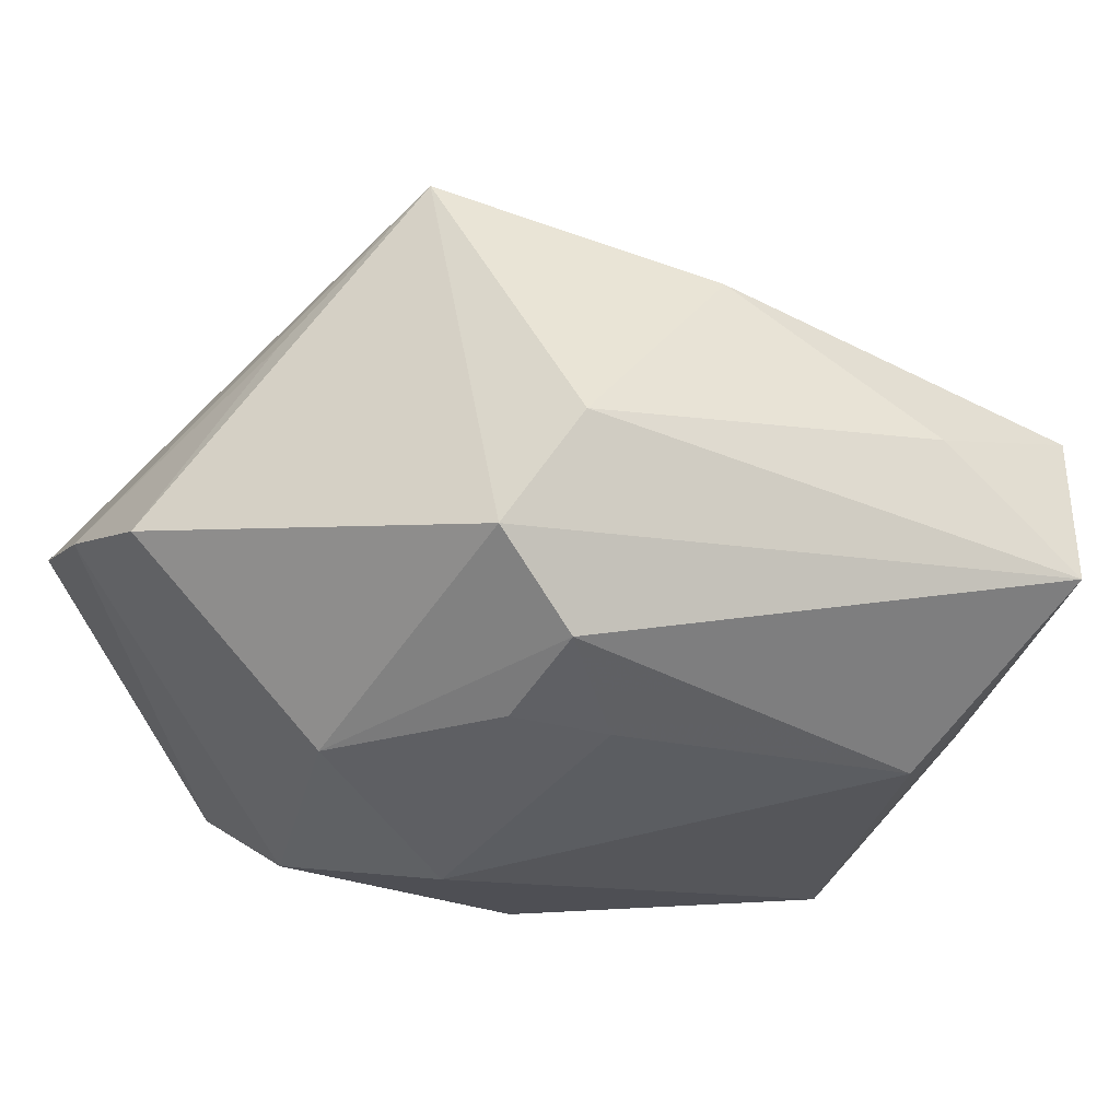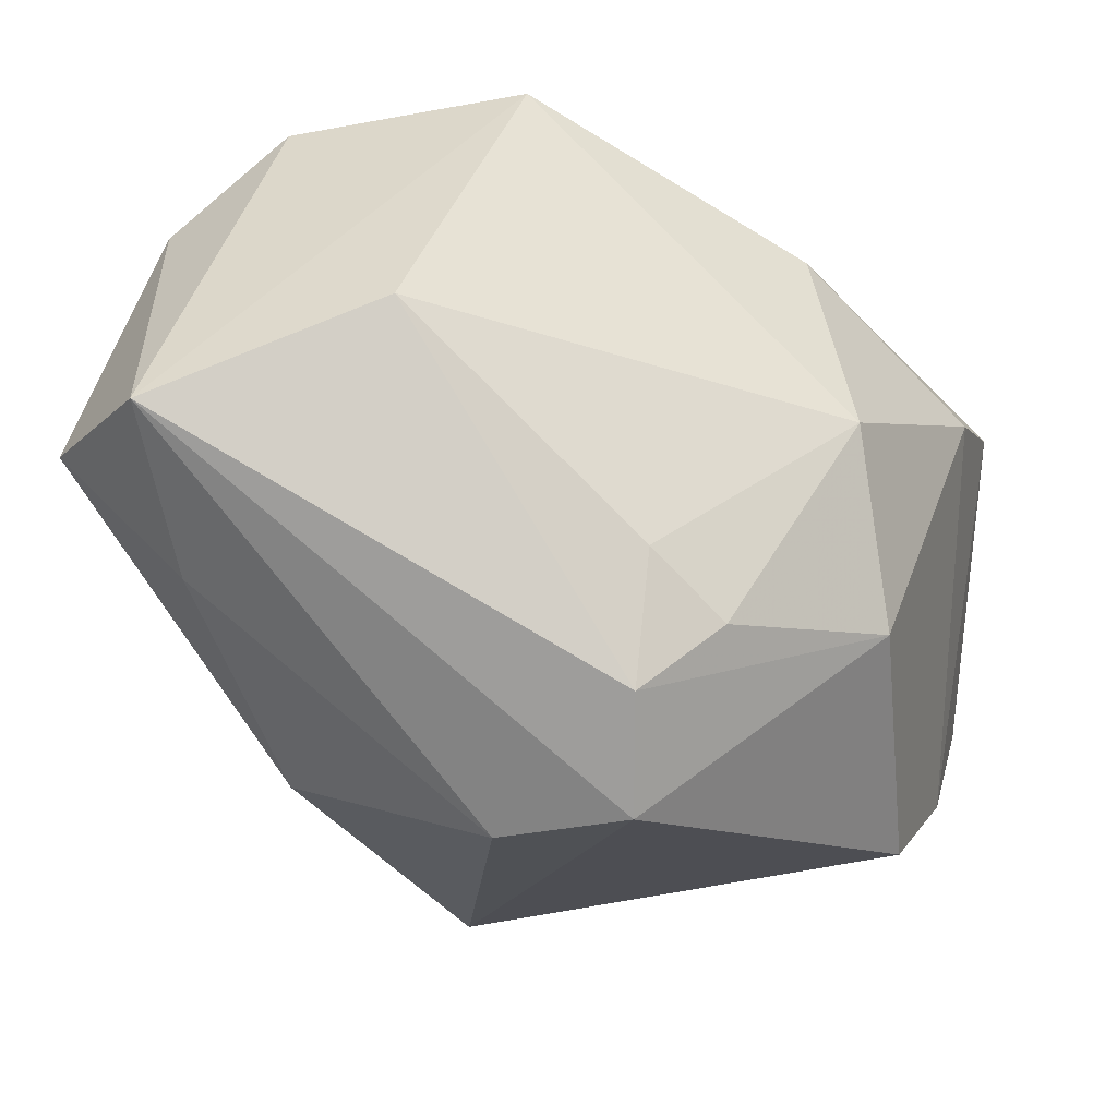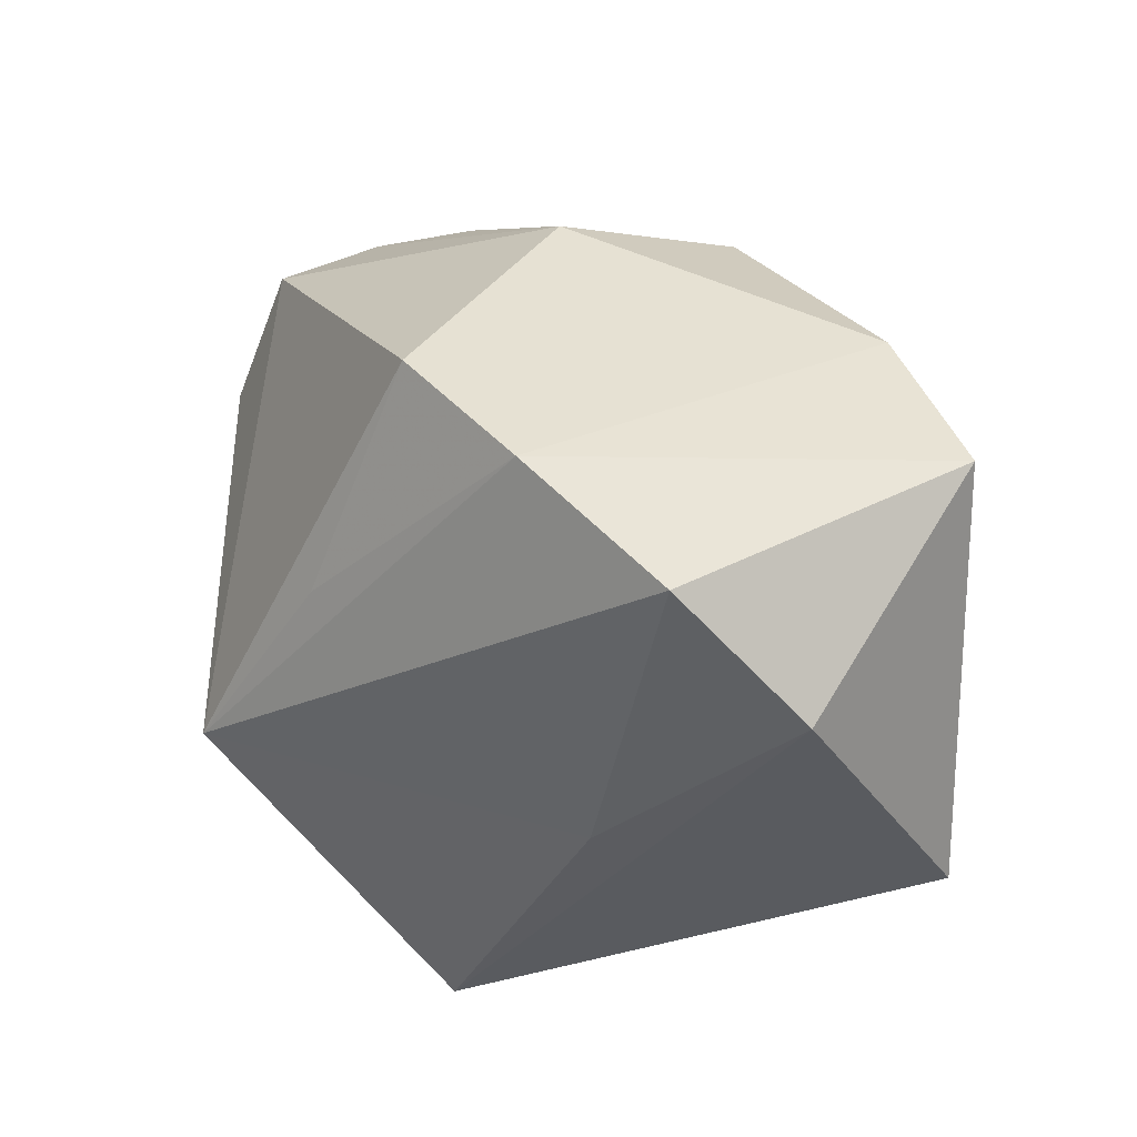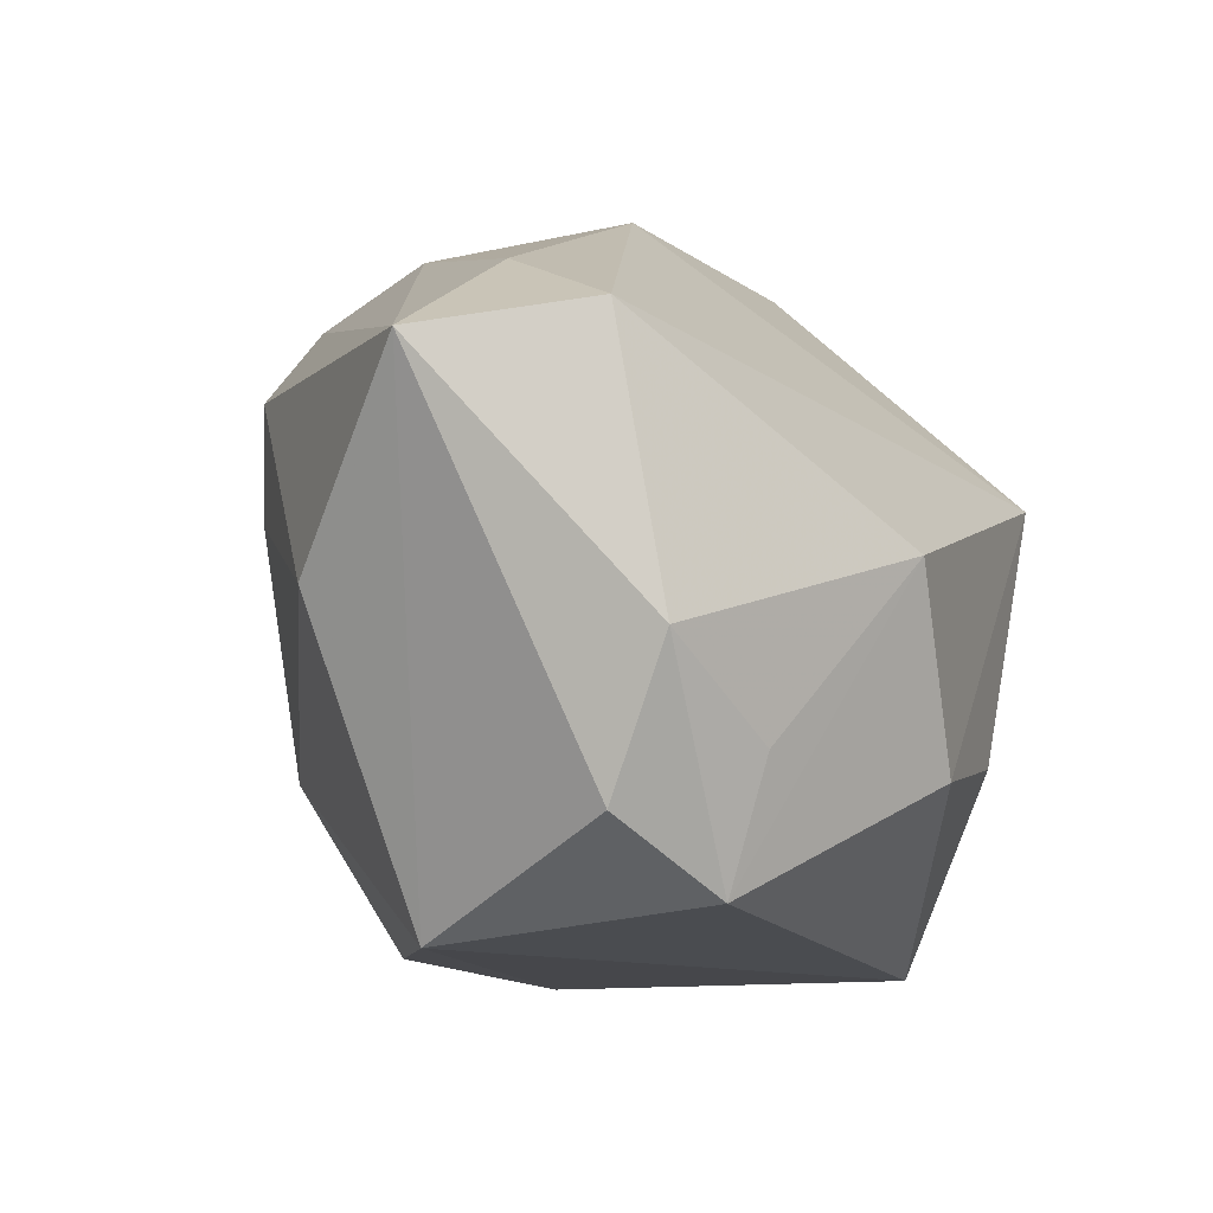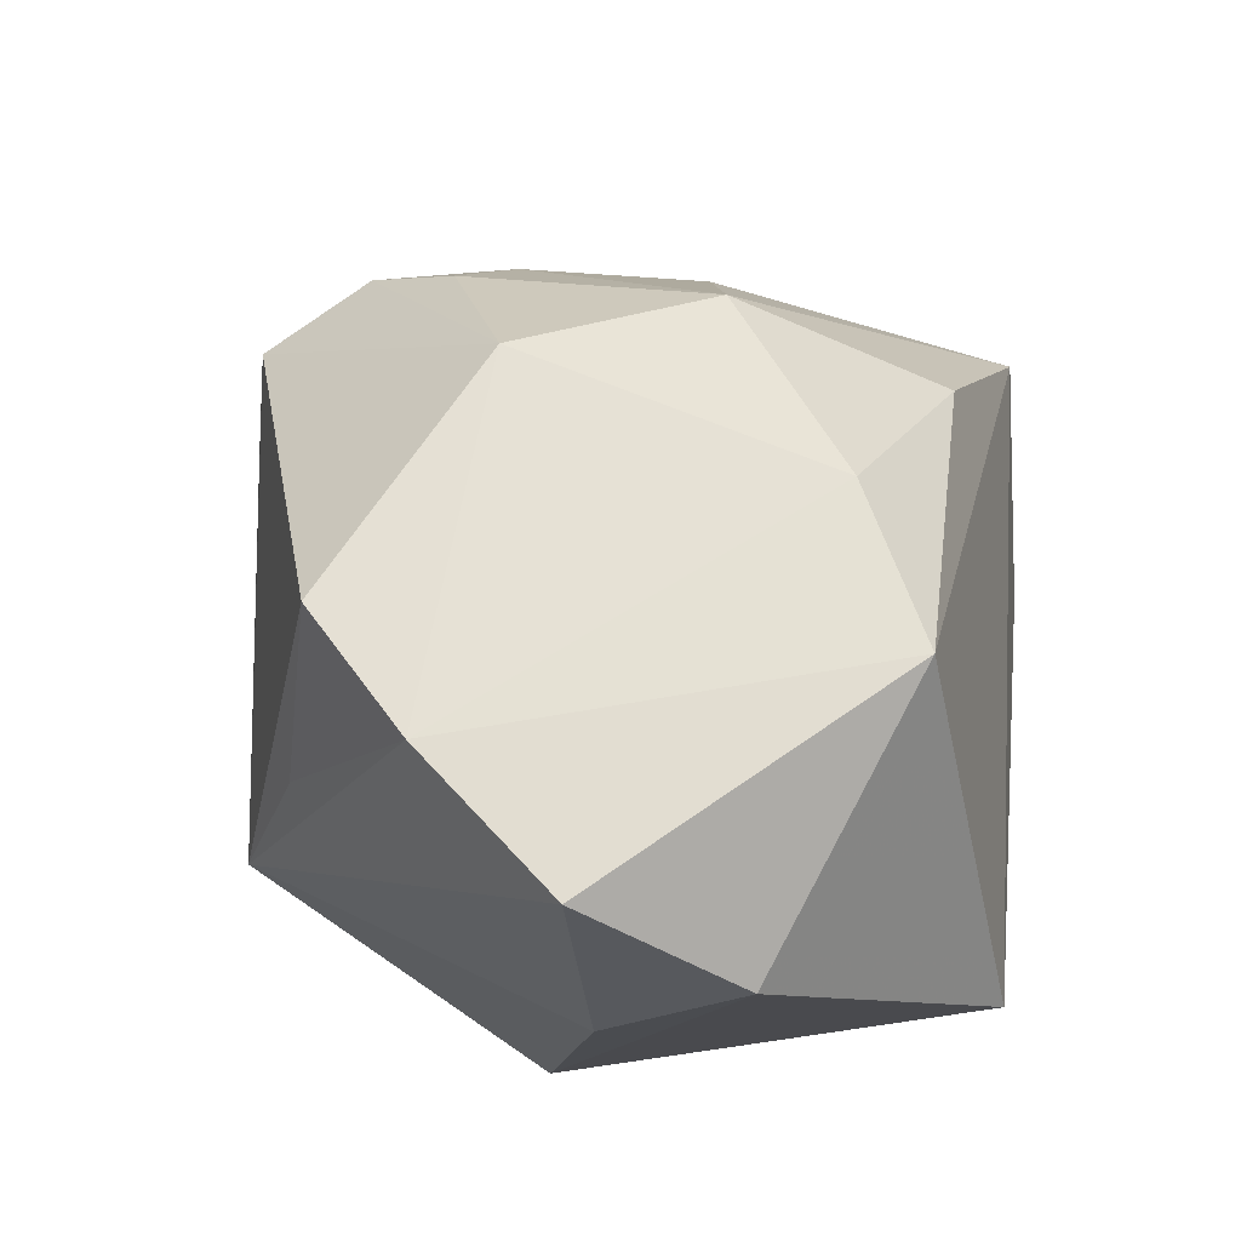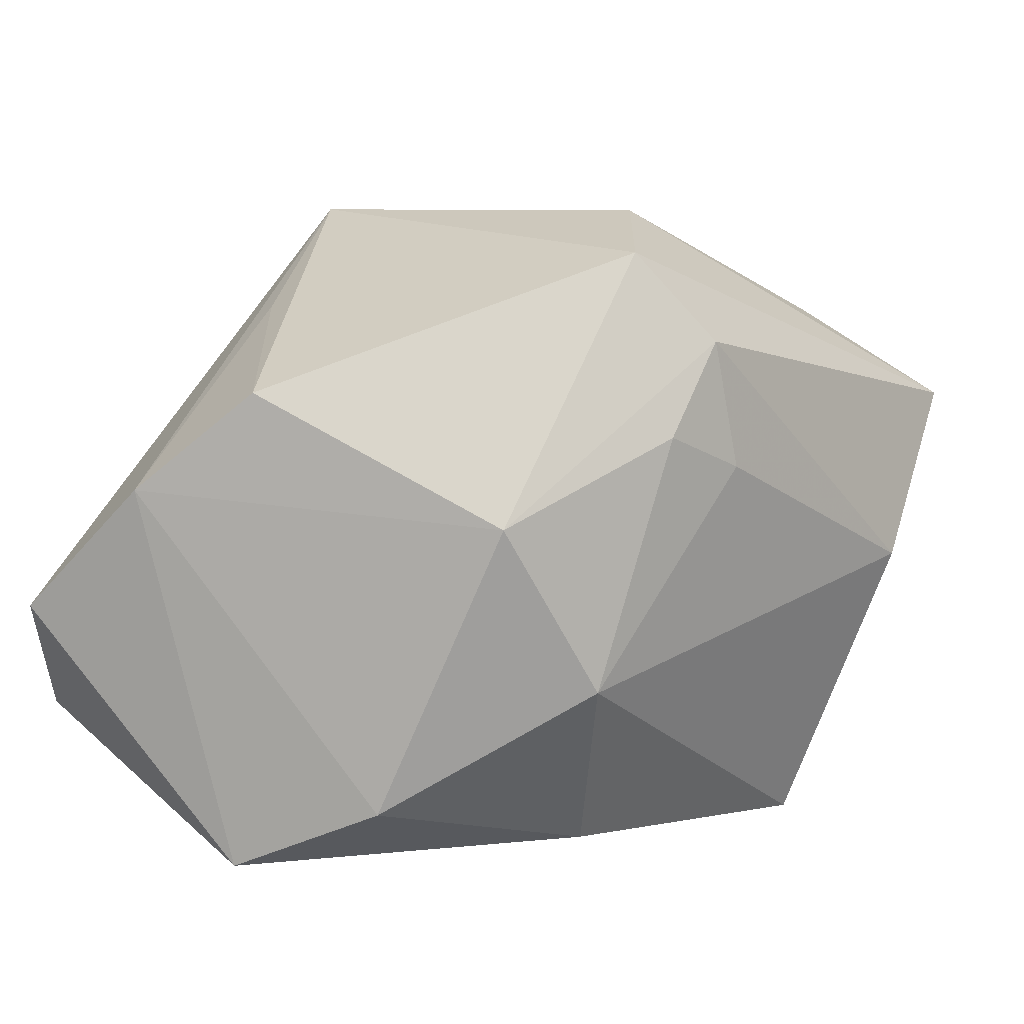
<metadata>
{"format":"obj","ext":"obj","renderer":"f3d","projection":"perspective","resolution":1024,"background":"white","views":[{"elev":40.8,"azim":151.6,"up":"+Z"},{"elev":69.6,"azim":20.9,"up":"+Y"},{"elev":-35.5,"azim":89.4,"up":"+Y"},{"elev":-10.8,"azim":-119.6,"up":"+Z"},{"elev":-15.2,"azim":105.0,"up":"+Y"},{"elev":4.6,"azim":114.7,"up":"+Z"}]}
</metadata>
<code>
v -0.02636 0.008166 -0.02045
v 0.01489 0.02056 0.009417
v 0.02416 -0.02738 -0.0118
v 0.002704 -0.01453 0.02716
v -0.01614 -0.01886 -0.009684
v -0.03038 -0.003552 0.0007597
v -0.01968 0.01938 0.01885
v 0.01107 0.02244 0.01639
v -0.03112 0.01866 0.01362
v -0.01139 0.02066 -0.02257
v -0.02477 -0.009347 -0.01209
v 0.003423 -0.02579 -0.02257
v 0.02699 -0.009548 -0.02257
v -0.01018 -0.02738 0.01005
v 0.0327 -0.02346 -0.003135
v 0.03292 -0.01399 0.005739
v -0.01031 0.005131 0.02623
v 0.01823 0.01609 -0.009153
v 0.005001 0.01314 0.02643
v -0.0121 0.02952 -0.001059
v -0.02887 0.006747 -0.01159
v 0.01047 0.01142 -0.02175
v -0.02695 0.01655 -0.01551
v 0.02502 0.01167 0.003139
v 0.03107 -0.005151 0.01281
v -0.032 0.01539 -0.005458
v 0.01131 -0.02746 0.001041
v -0.02495 0.02952 0.01175
v 0.0163 -0.01223 0.01904
v 0.02514 0.001563 -0.01815
v 0.008576 0.02325 0.00705
v 0.01353 0.01701 0.02292
f 4 17 14
f 19 17 4
f 1 10 12
f 19 4 32
f 28 19 32
f 32 8 28
f 7 19 28
f 7 17 19
f 28 10 23
f 23 10 1
f 18 10 20
f 28 8 20
f 20 10 28
f 14 12 3
f 5 12 14
f 25 32 4
f 9 7 28
f 17 7 9
f 14 17 9
f 9 6 14
f 26 23 1
f 6 9 26
f 28 23 26
f 26 9 28
f 18 20 31
f 31 20 8
f 14 3 27
f 27 3 15
f 27 4 14
f 15 4 27
f 13 3 12
f 13 12 10
f 15 3 13
f 1 12 11
f 12 5 11
f 11 6 1
f 14 6 11
f 11 5 14
f 16 4 15
f 15 13 16
f 1 6 21
f 21 26 1
f 6 26 21
f 18 31 2
f 2 31 8
f 22 10 18
f 22 13 10
f 18 2 24
f 25 16 24
f 32 25 24
f 8 32 24
f 24 2 8
f 29 25 4
f 4 16 29
f 29 16 25
f 30 22 18
f 13 22 30
f 18 24 30
f 30 16 13
f 30 24 16

</code>
